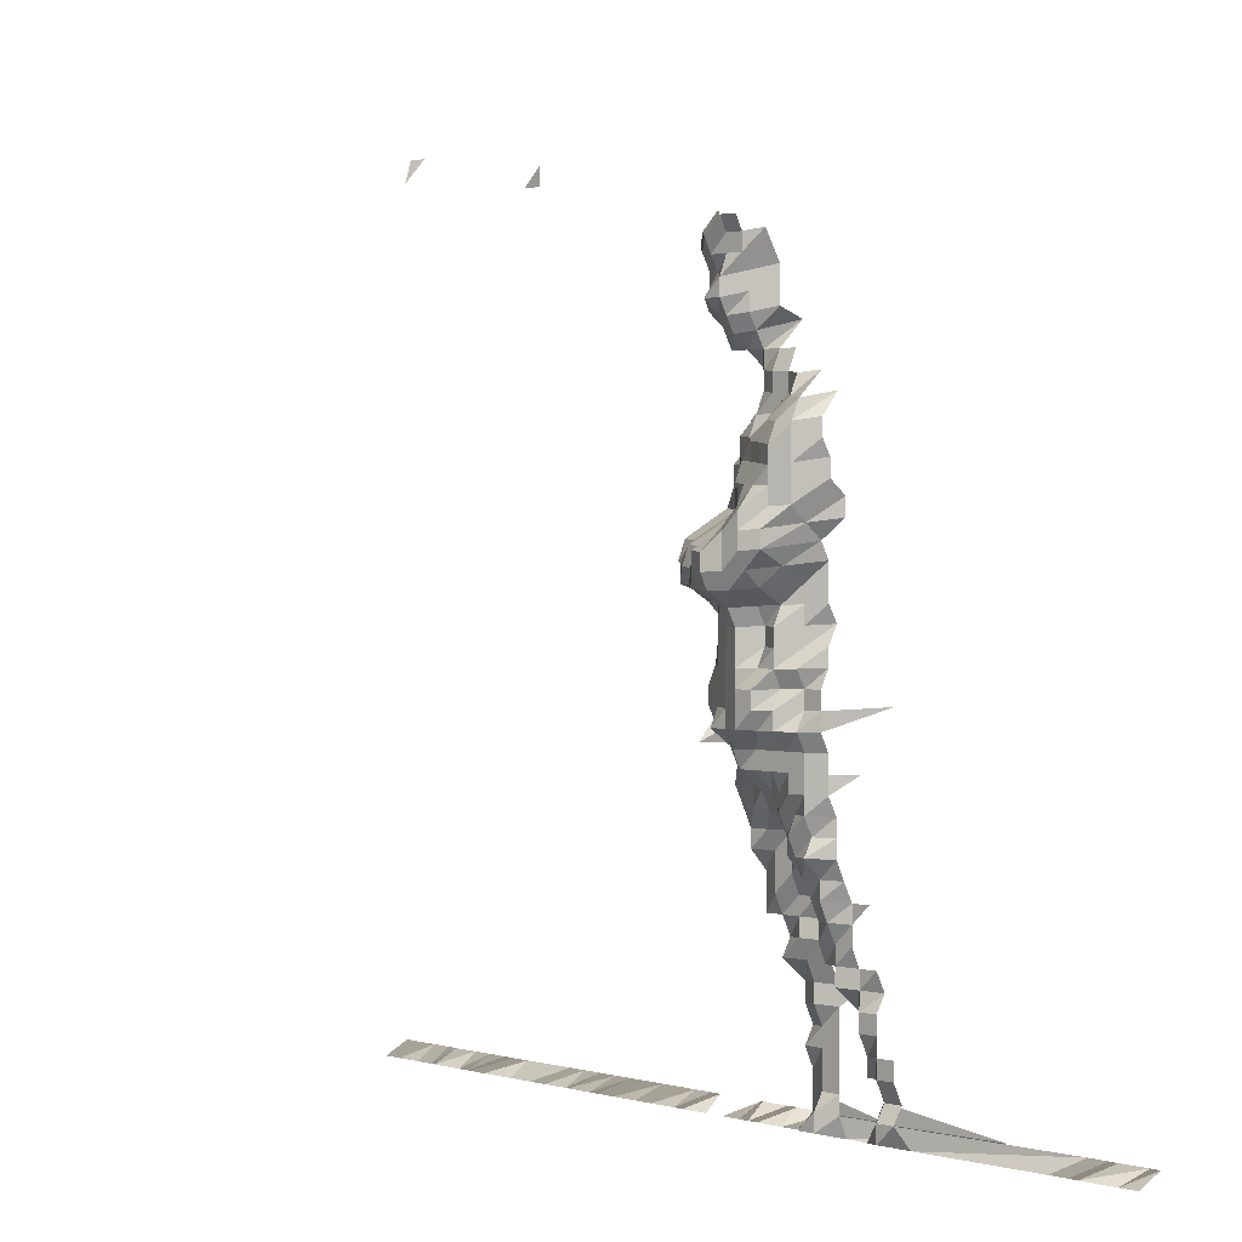
<metadata>
{"format":"obj","ext":"obj","renderer":"f3d","projection":"perspective","resolution":1024,"background":"white","views":[{"elev":1.8,"azim":-136.8,"up":"+Y"}]}
</metadata>
<code>
g default
v 0.8226 0.5872 1.631
v 0.8001 0.5872 1.631
v 0.8145 0.5592 1.615
v 0.6199 0.5648 1.631
v 0.08179 0.4533 1.309
v 0.06279 0.4467 1.29
v 0.04498 0.4467 1.29
v 0.6424 0.5423 1.631
v 0.6199 0.5423 1.631
v 0.09987 0.4352 1.309
v 0.0806 0.4289 1.29
v 0.06323 0.4319 1.299
v 0.04529 0.4319 1.299
v 0.02757 0.4352 1.309
v 0.1197 0.4236 1.329
v 0.09987 0.4172 1.309
v 0.08117 0.414 1.299
v 0.06323 0.414 1.299
v 0.04529 0.414 1.299
v 0.02778 0.4204 1.319
v 0.1006 0.4022 1.319
v 0.08179 0.3991 1.309
v 0.06279 0.3934 1.29
v 0.04564 0.3991 1.309
v 0.02799 0.4052 1.329
v 0.1006 0.384 1.319
v 0.0806 0.3756 1.29
v 0.06279 0.3756 1.29
v 0.04564 0.3811 1.309
v 0.02799 0.3869 1.329
v 0.1006 0.3658 1.319
v 0.08179 0.3631 1.309
v 0.06323 0.3603 1.299
v 0.04564 0.3631 1.309
v 0.02799 0.3686 1.329
v 0.1022 0.3532 1.34
v 0.08242 0.3477 1.319
v 0.06372 0.345 1.309
v 0.04599 0.3477 1.319
v 0.02866 0.3587 1.361
v 0.08304 0.332 1.329
v 0.06469 0.332 1.329
v 0.04634 0.332 1.329
v 0.02799 0.332 1.329
v 0.009635 0.332 1.329
v 0.06571 0.3186 1.35
v 0.04634 0.3137 1.329
v 0.02778 0.3113 1.319
v 0.009563 0.3113 1.319
v -0.008585 0.3089 1.309
v -0.02686 0.3113 1.319
v 0.0871 0.3098 1.394
v 0.06625 0.3025 1.361
v 0.04634 0.2954 1.329
v 0.02778 0.2931 1.319
v 0.009563 0.2931 1.319
v -0.008519 0.2887 1.299
v -0.02627 0.2867 1.29
v -0.04508 0.2931 1.319
v 0.1072 0.2929 1.405
v 0.08635 0.2881 1.382
v 0.06571 0.2814 1.35
v 0.04599 0.275 1.319
v 0.02778 0.275 1.319
v 0.009353 0.2689 1.29
v -0.008395 0.2668 1.28
v -0.02607 0.2668 1.28
v -0.04439 0.2708 1.299
v 0.1266 0.2735 1.405
v 0.1064 0.2714 1.394
v 0.08504 0.265 1.361
v 0.0642 0.2568 1.319
v 0.04564 0.2548 1.309
v 0.02717 0.2511 1.29
v 0.00928 0.2492 1.28
v -0.008336 0.2474 1.271
v -0.02607 0.2492 1.28
v -0.04439 0.2529 1.299
v 0.1266 0.2542 1.405
v 0.1054 0.25 1.382
v 0.08504 0.2462 1.361
v 0.0642 0.2386 1.319
v 0.04529 0.235 1.299
v 0.02717 0.2334 1.29
v 0.00928 0.2315 1.28
v -0.008336 0.2299 1.271
v -0.02607 0.2315 1.28
v -0.04474 0.2368 1.309
v 0.146 0.2348 1.405
v 0.1256 0.233 1.394
v 0.1038 0.2274 1.361
v 0.08373 0.2239 1.34
v 0.0642 0.2204 1.319
v 0.04498 0.2156 1.29
v 0.02695 0.2139 1.28
v 0.009215 0.2124 1.271
v -0.008336 0.2124 1.271
v -0.02607 0.2139 1.28
v -0.04474 0.2187 1.309
v 0.146 0.2154 1.405
v 0.1245 0.2119 1.382
v 0.1038 0.2087 1.361
v 0.08435 0.207 1.35
v 0.0642 0.2022 1.319
v 0.04529 0.1992 1.299
v 0.02677 0.1949 1.271
v 0.009077 0.192 1.252
v -0.008336 0.1949 1.271
v -0.02607 0.1963 1.28
v -0.04542 0.2038 1.329
v 0.1449 0.1945 1.394
v 0.1245 0.1929 1.382
v 0.1038 0.1899 1.361
v 0.08435 0.1884 1.35
v 0.06372 0.1827 1.309
v 0.04432 0.1774 1.271
v 0.02636 0.1747 1.252
v 0.009077 0.1747 1.252
v -0.00827 0.176 1.261
v -0.02646 0.1813 1.299
v -0.04542 0.1855 1.329
v 0.1381 0.1671 1.329
v 0.1188 0.1659 1.319
v 0.09842 0.1622 1.29
v 0.07998 0.161 1.28
v 0.06094 0.1575 1.252
v 0.04334 0.1563 1.243
v 0.02636 0.1575 1.252
v 0.009077 0.1575 1.252
v -0.00827 0.1586 1.261
v -0.02686 0.1659 1.319
v 0.1589 0.1512 1.35
v 0.1371 0.1477 1.319
v 0.117 0.1455 1.299
v 0.09766 0.1433 1.28
v 0.07942 0.1423 1.271
v 0.06094 0.1402 1.252
v 0.04334 0.1392 1.243
v 0.02636 0.1402 1.252
v 0.009142 0.1412 1.261
v -0.00846 0.1445 1.29
v -0.02707 0.1488 1.329
v 0.1627 0.1357 1.382
v 0.1403 0.1326 1.35
v 0.117 0.1276 1.299
v 0.09842 0.1267 1.29
v 0.07942 0.1248 1.271
v 0.06138 0.1238 1.261
v 0.04365 0.123 1.252
v 0.02655 0.1238 1.261
v 0.00928 0.1257 1.28
v -0.008651 0.1295 1.319
v -0.02707 0.1305 1.329
v 0.1436 0.1167 1.382
v 0.1216 0.114 1.35
v 0.1006 0.1114 1.319
v 0.08179 0.1105 1.309
v 0.06279 0.1089 1.29
v 0.04463 0.1081 1.28
v 0.02736 0.1097 1.299
v 0.00949 0.1105 1.309
v -0.008651 0.1114 1.319
v -0.02707 0.1122 1.329
v 0.1226 0.09615 1.361
v 0.1022 0.09466 1.34
v 0.08179 0.09247 1.309
v 0.06323 0.09177 1.299
v 0.04498 0.09113 1.29
v 0.02757 0.09247 1.309
v 0.009418 0.09177 1.299
v -0.008651 0.09318 1.319
v -0.02729 0.09466 1.34
v 0.1256 0.07927 1.394
v 0.1022 0.07619 1.34
v 0.08179 0.07443 1.309
v 0.06323 0.07386 1.299
v 0.04498 0.07335 1.29
v 0.02757 0.07443 1.309
v 0.009418 0.07386 1.299
v -0.008651 0.075 1.319
v -0.02707 0.07557 1.329
v 0.1245 0.05954 1.382
v 0.1014 0.05726 1.329
v 0.08179 0.05639 1.309
v 0.06323 0.05596 1.299
v 0.04498 0.05557 1.29
v 0.02736 0.05596 1.299
v 0.009418 0.05596 1.299
v -0.008585 0.05639 1.309
v -0.02707 0.05726 1.329
v 0.1245 0.04049 1.382
v 0.1006 0.03865 1.319
v 0.08179 0.03835 1.309
v 0.06323 0.03806 1.299
v 0.04498 0.0378 1.29
v 0.02717 0.0378 1.29
v 0.00949 0.03835 1.309
v -0.008651 0.03865 1.319
v -0.02686 0.03865 1.319
v 0.1235 0.02128 1.371
v 0.1006 0.02047 1.319
v 0.08179 0.02031 1.309
v 0.06323 0.02016 1.299
v 0.04498 0.02002 1.29
v 0.02717 0.02002 1.29
v 0.009418 0.02016 1.299
v -0.008651 0.02047 1.319
v -0.02686 0.02047 1.319
v -0.04764 0.02163 1.394
v 0.1425 0.002382 1.371
v 0.1245 0.002401 1.382
v 0.1014 0.002309 1.329
v 0.08117 0.002257 1.299
v 0.06323 0.002257 1.299
v 0.04498 0.002241 1.29
v 0.02736 0.002257 1.299
v 0.009418 0.002257 1.299
v -0.008585 0.002274 1.309
v -0.02686 0.002291 1.319
v 0.1403 -0.01626 1.35
v 0.1256 -0.01679 1.394
v 0.103 -0.01626 1.35
v 0.08304 -0.01601 1.329
v 0.06372 -0.01577 1.309
v 0.04599 -0.01589 1.319
v 0.02778 -0.01589 1.319
v 0.009563 -0.01589 1.319
v -0.008651 -0.01589 1.319
v -0.02707 -0.01601 1.329
v 0.1266 -0.03628 1.405
v 0.1038 -0.03515 1.361
v 0.08435 -0.03486 1.35
v 0.0642 -0.03406 1.319
v 0.04599 -0.03406 1.319
v 0.02778 -0.03406 1.319
v 0.009563 -0.03406 1.319
v -0.008651 -0.03406 1.319
v -0.02707 -0.03432 1.329
v -0.04614 -0.03486 1.35
v 0.1245 -0.05474 1.382
v 0.1046 -0.0543 1.371
v 0.08504 -0.0539 1.361
v 0.06571 -0.05347 1.35
v 0.04672 -0.05307 1.34
v 0.02799 -0.05264 1.329
v 0.009563 -0.05224 1.319
v -0.008651 -0.05224 1.319
v -0.02707 -0.05264 1.329
v 0.1256 -0.07442 1.394
v 0.1046 -0.07319 1.371
v 0.08504 -0.07266 1.361
v 0.06625 -0.07266 1.361
v 0.04707 -0.07207 1.35
v 0.02799 -0.07095 1.329
v 0.009635 -0.07095 1.329
v -0.008651 -0.07042 1.319
v -0.02729 -0.07154 1.34
v 0.1266 -0.09437 1.405
v 0.1054 -0.09283 1.382
v 0.08635 -0.09283 1.382
v 0.06785 -0.09363 1.394
v 0.04745 -0.09142 1.361
v 0.02822 -0.09001 1.34
v 0.009563 -0.0886 1.319
v -0.008716 -0.08927 1.329
v -0.02729 -0.09001 1.34
v 0.1287 -0.1156 1.428
v 0.1054 -0.1119 1.382
v 0.0871 -0.1128 1.394
v 0.06785 -0.1128 1.394
v 0.04819 -0.1119 1.382
v 0.02822 -0.1085 1.34
v 0.009635 -0.1076 1.329
v -0.008651 -0.1068 1.319
v -0.02729 -0.1085 1.34
v 0.1072 -0.1331 1.405
v 0.0871 -0.1321 1.394
v 0.06785 -0.1321 1.394
v 0.04861 -0.1321 1.394
v 0.02866 -0.1289 1.361
v 0.009715 -0.1269 1.34
v -0.008788 -0.1269 1.34
v -0.02749 -0.1279 1.35
v 0.1072 -0.1525 1.405
v 0.0871 -0.1513 1.394
v 0.06839 -0.1525 1.405
v 0.04899 -0.1525 1.405
v 0.02936 -0.1513 1.394
v 0.009788 -0.1465 1.35
v -0.008788 -0.1454 1.34
v -0.02772 -0.1477 1.361
v -0.04651 -0.1477 1.361
v 0.1072 -0.1718 1.405
v 0.08779 -0.1718 1.405
v 0.06839 -0.1718 1.405
v 0.04941 -0.1733 1.417
v 0.02984 -0.1733 1.417
v 0.009867 -0.1664 1.361
v -0.008854 -0.1651 1.35
v -0.02772 -0.1664 1.361
v 0.08854 -0.1928 1.417
v 0.06839 -0.1912 1.405
v 0.04941 -0.1928 1.417
v 0.02984 -0.1928 1.417
v 0.009867 -0.1852 1.361
v -0.008926 -0.1852 1.361
v -0.02772 -0.1852 1.361
v 0.08779 -0.2105 1.405
v 0.06897 -0.2123 1.417
v 0.04979 -0.214 1.428
v 0.00994 -0.2055 1.371
v -0.008926 -0.204 1.361
v -0.02792 -0.2055 1.371
v -0.04686 -0.2055 1.371
v 0.08998 -0.2356 1.44
v 0.06951 -0.2337 1.428
v 0.05021 -0.2356 1.44
v 0.03058 -0.2376 1.452
v -0.008926 -0.2227 1.361
v -0.02792 -0.2243 1.371
v -0.04723 -0.2261 1.382
v 0.08998 -0.2555 1.44
v 0.06951 -0.2534 1.428
v 0.05021 -0.2555 1.44
v -0.009142 -0.2473 1.394
v -0.02792 -0.2432 1.371
v -0.04686 -0.2432 1.371
v 0.09073 -0.2776 1.452
v 0.07009 -0.2753 1.44
v 0.05021 -0.2753 1.44
v -0.009215 -0.2686 1.405
v -0.02792 -0.2621 1.371
v -0.04686 -0.2621 1.371
v 0.08998 -0.2952 1.44
v 0.07009 -0.2952 1.44
v 0.05021 -0.2952 1.44
v -0.009215 -0.288 1.405
v -0.02815 -0.2833 1.382
v -0.04686 -0.281 1.371
v -0.06579 -0.281 1.371
v 0.09073 -0.3176 1.452
v 0.07009 -0.315 1.44
v 0.05021 -0.315 1.44
v -0.009215 -0.3074 1.405
v -0.02839 -0.305 1.394
v -0.04686 -0.2999 1.371
v -0.06579 -0.2999 1.371
v 0.09073 -0.3377 1.452
v 0.07009 -0.3349 1.44
v 0.05021 -0.3349 1.44
v -0.02862 -0.3267 1.405
v -0.04723 -0.3214 1.382
v -0.06631 -0.3214 1.382
v 0.8145 -0.3978 1.615
v 0.7922 -0.3978 1.615
v 0.7699 -0.3978 1.615
v 0.7476 -0.3978 1.615
v 0.7186 -0.3941 1.6
v 0.703 -0.3978 1.615
v 0.6807 -0.3978 1.615
v 0.6584 -0.3978 1.615
v 0.6302 -0.3941 1.6
v 0.6081 -0.3941 1.6
v 0.5915 -0.3978 1.615
v 0.5749 -0.4018 1.631
v 0.5523 -0.4018 1.631
v 0.5298 -0.4018 1.631
v 0.5073 -0.4018 1.631
v 0.4848 -0.4018 1.631
v 0.4623 -0.4018 1.631
v 0.4397 -0.4018 1.631
v 0.4172 -0.4018 1.631
v 0.3947 -0.4018 1.631
v 0.3722 -0.4018 1.631
v 0.3462 -0.3978 1.615
v 0.3046 -0.4018 1.631
v 0.2767 -0.3941 1.6
v 0.257 -0.3978 1.615
v 0.2325 -0.3941 1.6
v 0.2145 -0.4018 1.631
v 0.1901 -0.3978 1.615
v 0.1678 -0.3978 1.615
v 0.1455 -0.3978 1.615
v 0.1221 -0.3941 1.6
v 0.09073 -0.3577 1.452
v 0.06951 -0.3518 1.428
v 0.05021 -0.3547 1.44
v 0.03401 -0.3978 1.615
v 0.01171 -0.3978 1.615
v -0.01059 -0.3978 1.615
v -0.02839 -0.3434 1.394
v -0.04686 -0.3377 1.371
v -0.06579 -0.3377 1.371
v -0.09979 -0.3978 1.615
v -0.1221 -0.3978 1.615
v -0.1431 -0.3941 1.6
v -0.1667 -0.3978 1.615
v -0.1872 -0.3941 1.6
v 0.7853 -0.405 1.557
v 0.7638 -0.405 1.557
v 0.749 -0.4086 1.571
v 0.7273 -0.4086 1.571
v 0.693 -0.4013 1.543
v 0.6839 -0.4086 1.571
v 0.6563 -0.405 1.557
v 0.6234 -0.3977 1.529
v 0.6023 -0.3977 1.529
v 0.5918 -0.405 1.557
v 0.5754 -0.4086 1.571
v 0.5537 -0.4086 1.571
v 0.5371 -0.4125 1.586
v 0.5058 -0.405 1.557
v 0.4886 -0.4086 1.571
v 0.4628 -0.405 1.557
v 0.4413 -0.405 1.557
v 0.4236 -0.4086 1.571
v 0.4019 -0.4086 1.571
v 0.3838 -0.4125 1.586
v 0.3585 -0.4086 1.571
v 0.34 -0.4125 1.586
v 0.3181 -0.4125 1.586
v 0.2962 -0.4125 1.586
v 0.2717 -0.4086 1.571
v 0.2478 -0.405 1.557
v 0.2283 -0.4086 1.571
v 0.2066 -0.4086 1.571
v 0.1849 -0.4086 1.571
v 0.1632 -0.4086 1.571
v 0.1403 -0.405 1.557
v 0.1167 -0.3977 1.529
v 0.08923 -0.3714 1.428
v 0.06951 -0.3714 1.428
v 0.05063 -0.3777 1.452
v 0.03279 -0.405 1.557
v 0.01129 -0.405 1.557
v -0.009293 -0.3686 1.417
v -0.02815 -0.3595 1.382
v -0.04686 -0.3566 1.371
v -0.06689 -0.3626 1.394
v -0.09621 -0.405 1.557
v -0.1177 -0.405 1.557
v -0.138 -0.4013 1.543
v -0.1622 -0.4086 1.571
v -0.1838 -0.4086 1.571
g save_OBJ_Seq_Mesh1
f 1 3 2
f 9 4 8
f 11 5 10
f 5 11 6
f 12 6 11
f 6 12 7
f 13 7 12
f 16 10 15
f 10 16 11
f 17 11 16
f 11 17 12
f 18 12 17
f 12 18 13
f 19 13 18
f 13 19 14
f 20 14 19
f 16 21 17
f 22 17 21
f 17 22 18
f 23 18 22
f 18 23 19
f 24 19 23
f 19 24 20
f 25 20 24
f 21 26 22
f 27 22 26
f 22 27 23
f 28 23 27
f 23 28 24
f 29 24 28
f 24 29 25
f 30 25 29
f 26 31 27
f 32 27 31
f 27 32 28
f 33 28 32
f 28 33 29
f 34 29 33
f 29 34 30
f 35 30 34
f 31 36 32
f 37 32 36
f 32 37 33
f 38 33 37
f 33 38 34
f 39 34 38
f 34 39 35
f 40 35 39
f 37 41 38
f 42 38 41
f 38 42 39
f 43 39 42
f 39 43 40
f 44 40 43
f 42 46 43
f 47 43 46
f 43 47 44
f 48 44 47
f 44 48 45
f 49 45 48
f 53 46 52
f 46 53 47
f 54 47 53
f 47 54 48
f 55 48 54
f 48 55 49
f 56 49 55
f 49 56 50
f 57 50 56
f 50 57 51
f 58 51 57
f 61 52 60
f 52 61 53
f 62 53 61
f 53 62 54
f 63 54 62
f 54 63 55
f 64 55 63
f 55 64 56
f 65 56 64
f 56 65 57
f 66 57 65
f 57 66 58
f 67 58 66
f 58 67 59
f 68 59 67
f 70 60 69
f 60 70 61
f 71 61 70
f 61 71 62
f 72 62 71
f 62 72 63
f 73 63 72
f 63 73 64
f 74 64 73
f 64 74 65
f 75 65 74
f 65 75 66
f 76 66 75
f 66 76 67
f 77 67 76
f 67 77 68
f 78 68 77
f 69 79 70
f 80 70 79
f 70 80 71
f 81 71 80
f 71 81 72
f 82 72 81
f 72 82 73
f 83 73 82
f 73 83 74
f 84 74 83
f 74 84 75
f 85 75 84
f 75 85 76
f 86 76 85
f 76 86 77
f 87 77 86
f 77 87 78
f 88 78 87
f 90 79 89
f 79 90 80
f 91 80 90
f 80 91 81
f 92 81 91
f 81 92 82
f 93 82 92
f 82 93 83
f 94 83 93
f 83 94 84
f 95 84 94
f 84 95 85
f 96 85 95
f 85 96 86
f 97 86 96
f 86 97 87
f 98 87 97
f 87 98 88
f 99 88 98
f 89 100 90
f 101 90 100
f 90 101 91
f 102 91 101
f 91 102 92
f 103 92 102
f 92 103 93
f 104 93 103
f 93 104 94
f 105 94 104
f 94 105 95
f 106 95 105
f 95 106 96
f 107 96 106
f 96 107 97
f 108 97 107
f 97 108 98
f 109 98 108
f 98 109 99
f 110 99 109
f 100 111 101
f 112 101 111
f 101 112 102
f 113 102 112
f 102 113 103
f 114 103 113
f 103 114 104
f 115 104 114
f 104 115 105
f 116 105 115
f 105 116 106
f 117 106 116
f 106 117 107
f 118 107 117
f 107 118 108
f 119 108 118
f 108 119 109
f 120 109 119
f 109 120 110
f 121 110 120
f 111 122 112
f 123 112 122
f 112 123 113
f 124 113 123
f 113 124 114
f 125 114 124
f 114 125 115
f 126 115 125
f 115 126 116
f 127 116 126
f 116 127 117
f 128 117 127
f 117 128 118
f 129 118 128
f 118 129 119
f 130 119 129
f 119 130 120
f 131 120 130
f 120 131 121
f 133 122 132
f 122 133 123
f 134 123 133
f 123 134 124
f 135 124 134
f 124 135 125
f 136 125 135
f 125 136 126
f 137 126 136
f 126 137 127
f 138 127 137
f 127 138 128
f 139 128 138
f 128 139 129
f 140 129 139
f 129 140 130
f 141 130 140
f 130 141 131
f 142 131 141
f 132 143 133
f 144 133 143
f 133 144 134
f 145 134 144
f 134 145 135
f 146 135 145
f 135 146 136
f 147 136 146
f 136 147 137
f 148 137 147
f 137 148 138
f 149 138 148
f 138 149 139
f 150 139 149
f 139 150 140
f 151 140 150
f 140 151 141
f 152 141 151
f 141 152 142
f 153 142 152
f 144 154 145
f 155 145 154
f 145 155 146
f 156 146 155
f 146 156 147
f 157 147 156
f 147 157 148
f 158 148 157
f 148 158 149
f 159 149 158
f 149 159 150
f 160 150 159
f 150 160 151
f 161 151 160
f 151 161 152
f 162 152 161
f 152 162 153
f 163 153 162
f 155 164 156
f 165 156 164
f 156 165 157
f 166 157 165
f 157 166 158
f 167 158 166
f 158 167 159
f 168 159 167
f 159 168 160
f 169 160 168
f 160 169 161
f 170 161 169
f 161 170 162
f 171 162 170
f 162 171 163
f 172 163 171
f 164 173 165
f 174 165 173
f 165 174 166
f 175 166 174
f 166 175 167
f 176 167 175
f 167 176 168
f 177 168 176
f 168 177 169
f 178 169 177
f 169 178 170
f 179 170 178
f 170 179 171
f 180 171 179
f 171 180 172
f 181 172 180
f 173 182 174
f 183 174 182
f 174 183 175
f 184 175 183
f 175 184 176
f 185 176 184
f 176 185 177
f 186 177 185
f 177 186 178
f 187 178 186
f 178 187 179
f 188 179 187
f 179 188 180
f 189 180 188
f 180 189 181
f 190 181 189
f 182 191 183
f 192 183 191
f 183 192 184
f 193 184 192
f 184 193 185
f 194 185 193
f 185 194 186
f 195 186 194
f 186 195 187
f 196 187 195
f 187 196 188
f 197 188 196
f 188 197 189
f 198 189 197
f 189 198 190
f 199 190 198
f 191 200 192
f 201 192 200
f 192 201 193
f 202 193 201
f 193 202 194
f 203 194 202
f 194 203 195
f 204 195 203
f 195 204 196
f 205 196 204
f 196 205 197
f 206 197 205
f 197 206 198
f 207 198 206
f 198 207 199
f 208 199 207
f 211 200 210
f 200 211 201
f 212 201 211
f 201 212 202
f 213 202 212
f 202 213 203
f 214 203 213
f 203 214 204
f 215 204 214
f 204 215 205
f 216 205 215
f 205 216 206
f 217 206 216
f 206 217 207
f 218 207 217
f 207 218 208
f 219 208 218
f 208 219 209
f 210 220 211
f 221 211 220
f 211 221 212
f 222 212 221
f 212 222 213
f 223 213 222
f 213 223 214
f 224 214 223
f 214 224 215
f 225 215 224
f 215 225 216
f 226 216 225
f 216 226 217
f 227 217 226
f 217 227 218
f 228 218 227
f 218 228 219
f 229 219 228
f 221 230 222
f 231 222 230
f 222 231 223
f 232 223 231
f 223 232 224
f 233 224 232
f 224 233 225
f 234 225 233
f 225 234 226
f 235 226 234
f 226 235 227
f 236 227 235
f 227 236 228
f 237 228 236
f 228 237 229
f 238 229 237
f 230 240 231
f 241 231 240
f 231 241 232
f 242 232 241
f 232 242 233
f 243 233 242
f 233 243 234
f 244 234 243
f 234 244 235
f 245 235 244
f 235 245 236
f 246 236 245
f 236 246 237
f 247 237 246
f 237 247 238
f 248 238 247
f 238 248 239
f 240 249 241
f 250 241 249
f 241 250 242
f 251 242 250
f 242 251 243
f 252 243 251
f 243 252 244
f 253 244 252
f 244 253 245
f 254 245 253
f 245 254 246
f 255 246 254
f 246 255 247
f 256 247 255
f 247 256 248
f 257 248 256
f 249 258 250
f 259 250 258
f 250 259 251
f 260 251 259
f 251 260 252
f 261 252 260
f 252 261 253
f 262 253 261
f 253 262 254
f 263 254 262
f 254 263 255
f 264 255 263
f 255 264 256
f 265 256 264
f 256 265 257
f 266 257 265
f 258 267 259
f 268 259 267
f 259 268 260
f 269 260 268
f 260 269 261
f 270 261 269
f 261 270 262
f 271 262 270
f 262 271 263
f 272 263 271
f 263 272 264
f 273 264 272
f 264 273 265
f 274 265 273
f 265 274 266
f 275 266 274
f 268 276 269
f 277 269 276
f 269 277 270
f 278 270 277
f 270 278 271
f 279 271 278
f 271 279 272
f 280 272 279
f 272 280 273
f 281 273 280
f 273 281 274
f 282 274 281
f 274 282 275
f 283 275 282
f 276 284 277
f 285 277 284
f 277 285 278
f 286 278 285
f 278 286 279
f 287 279 286
f 279 287 280
f 288 280 287
f 280 288 281
f 289 281 288
f 281 289 282
f 290 282 289
f 282 290 283
f 291 283 290
f 284 293 285
f 294 285 293
f 285 294 286
f 295 286 294
f 286 295 287
f 296 287 295
f 287 296 288
f 297 288 296
f 288 297 289
f 298 289 297
f 289 298 290
f 299 290 298
f 290 299 291
f 300 291 299
f 291 300 292
f 294 301 295
f 302 295 301
f 295 302 296
f 303 296 302
f 296 303 297
f 304 297 303
f 297 304 298
f 305 298 304
f 298 305 299
f 306 299 305
f 299 306 300
f 307 300 306
f 301 308 302
f 309 302 308
f 302 309 303
f 310 303 309
f 303 310 304
f 305 311 306
f 312 306 311
f 306 312 307
f 313 307 312
f 308 315 309
f 316 309 315
f 309 316 310
f 317 310 316
f 312 319 313
f 320 313 319
f 313 320 314
f 321 314 320
f 315 322 316
f 323 316 322
f 316 323 317
f 324 317 323
f 317 324 318
f 319 325 320
f 326 320 325
f 320 326 321
f 327 321 326
f 322 328 323
f 329 323 328
f 323 329 324
f 330 324 329
f 325 331 326
f 332 326 331
f 326 332 327
f 333 327 332
f 328 334 329
f 335 329 334
f 329 335 330
f 336 330 335
f 331 337 332
f 338 332 337
f 332 338 333
f 339 333 338
f 334 341 335
f 342 335 341
f 335 342 336
f 343 336 342
f 337 344 338
f 345 338 344
f 338 345 339
f 346 339 345
f 339 346 340
f 347 340 346
f 341 348 342
f 349 342 348
f 342 349 343
f 350 343 349
f 345 351 346
f 352 346 351
f 346 352 347
f 353 347 352
f 385 348 384
f 348 385 349
f 386 349 385
f 349 386 350
f 387 350 386
f 391 351 390
f 351 391 352
f 392 352 391
f 352 392 353
f 393 353 392
f 354 399 355
f 400 355 399
f 355 400 356
f 401 356 400
f 356 401 357
f 402 357 401
f 357 402 358
f 403 358 402
f 358 403 359
f 404 359 403
f 359 404 360
f 405 360 404
f 360 405 361
f 406 361 405
f 361 406 362
f 407 362 406
f 362 407 363
f 408 363 407
f 363 408 364
f 409 364 408
f 364 409 365
f 410 365 409
f 365 410 366
f 411 366 410
f 366 411 367
f 412 367 411
f 367 412 368
f 413 368 412
f 368 413 369
f 414 369 413
f 369 414 370
f 415 370 414
f 370 415 371
f 416 371 415
f 371 416 372
f 417 372 416
f 372 417 373
f 418 373 417
f 373 418 374
f 419 374 418
f 374 419 375
f 420 375 419
f 422 376 421
f 376 422 377
f 423 377 422
f 377 423 378
f 424 378 423
f 378 424 379
f 425 379 424
f 379 425 380
f 426 380 425
f 380 426 381
f 427 381 426
f 381 427 382
f 428 382 427
f 382 428 383
f 429 383 428
f 383 429 384
f 430 384 429
f 384 430 385
f 431 385 430
f 385 431 386
f 432 386 431
f 386 432 387
f 433 387 432
f 387 433 388
f 434 388 433
f 388 434 389
f 435 389 434
f 389 435 390
f 436 390 435
f 390 436 391
f 437 391 436
f 391 437 392
f 438 392 437
f 392 438 393
f 439 393 438
f 393 439 394
f 440 394 439
f 394 440 395
f 441 395 440
f 395 441 396
f 442 396 441
f 396 442 397
f 443 397 442
f 397 443 398
f 444 398 443

</code>
